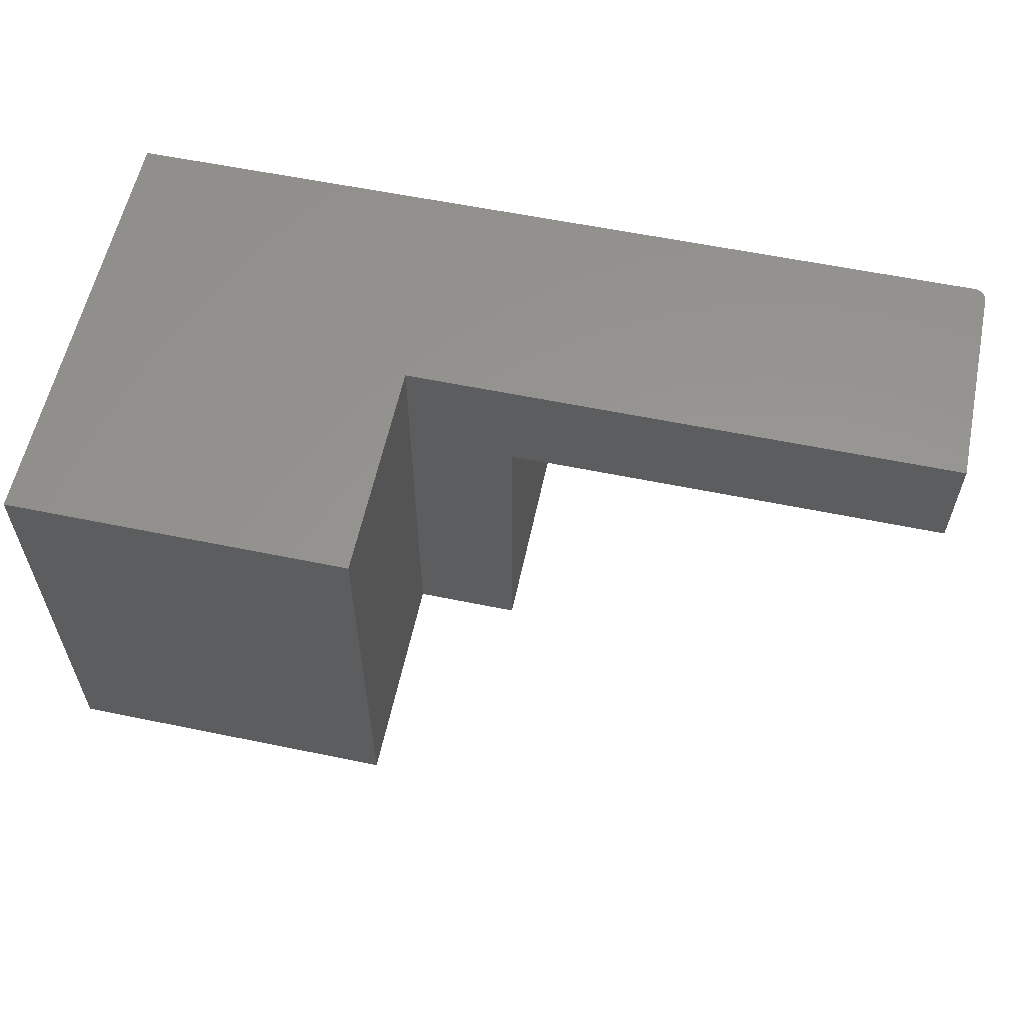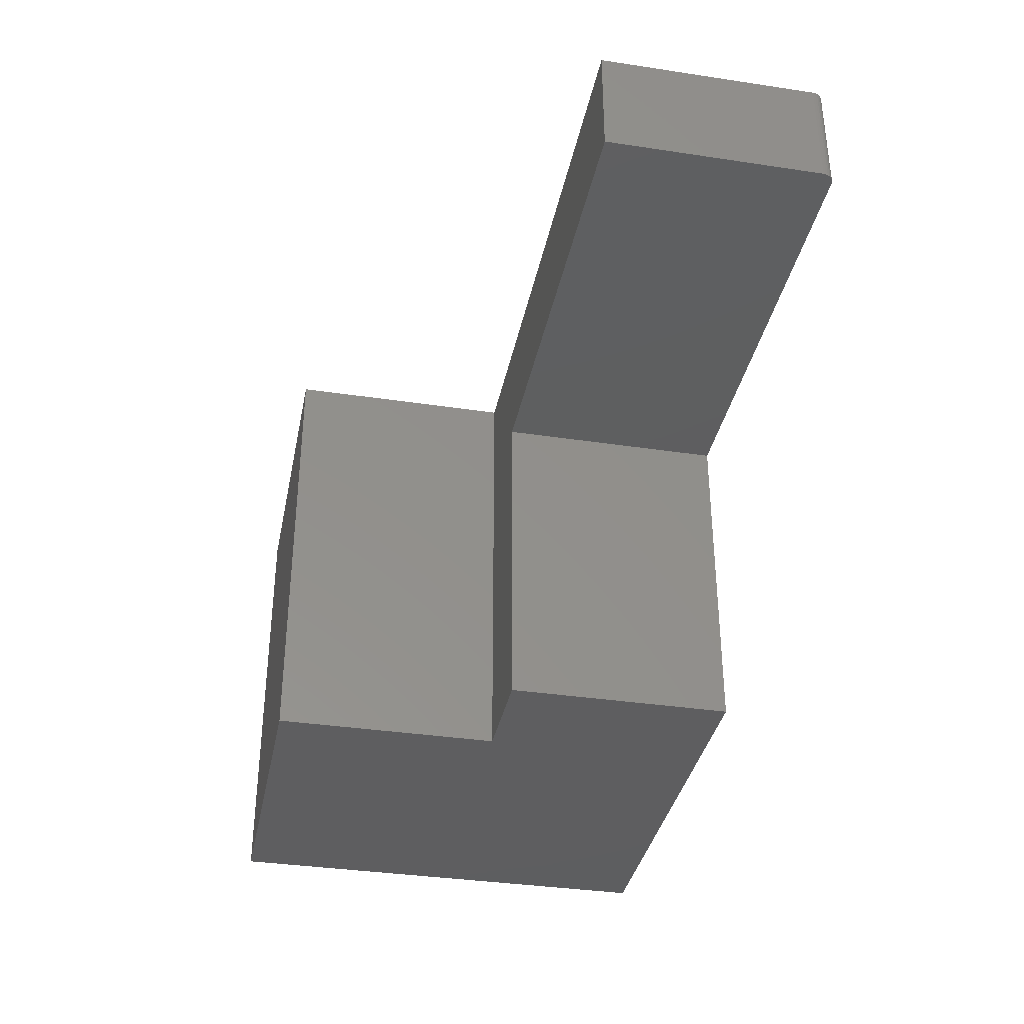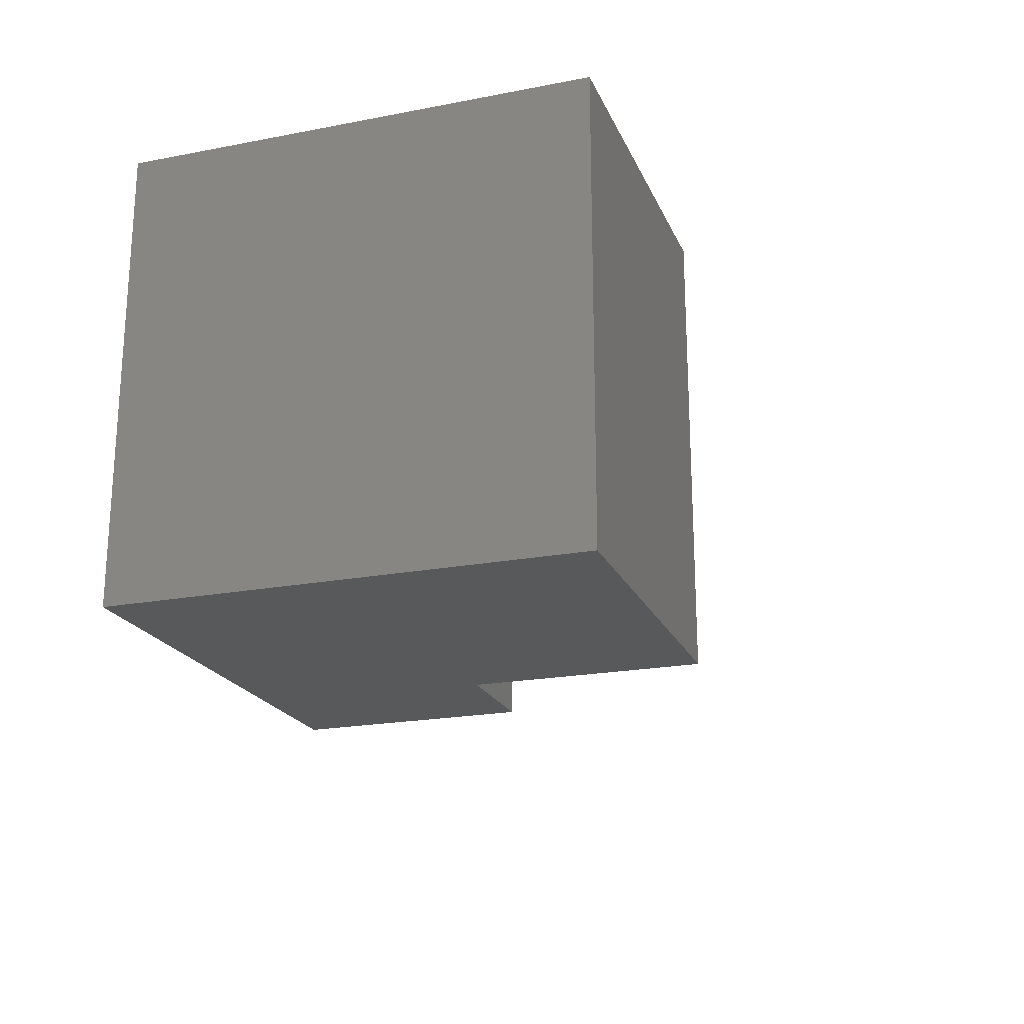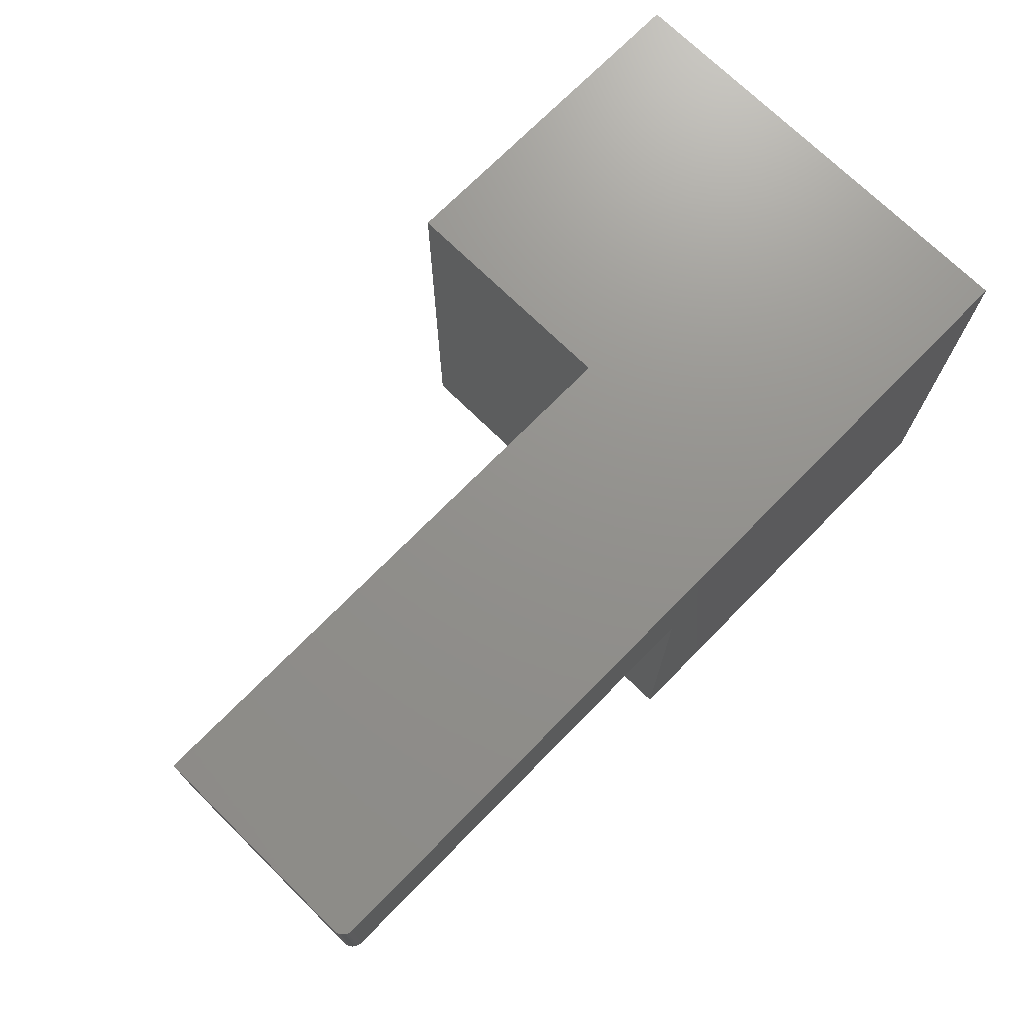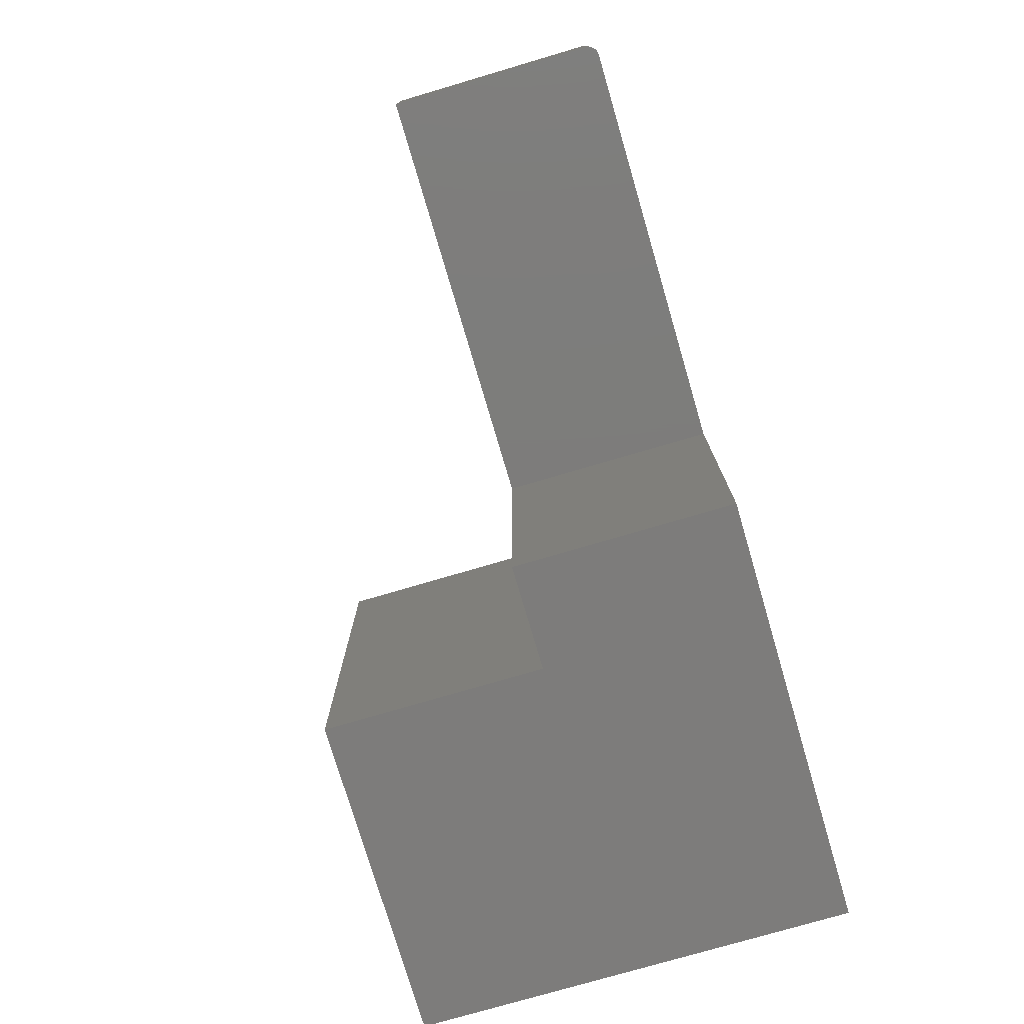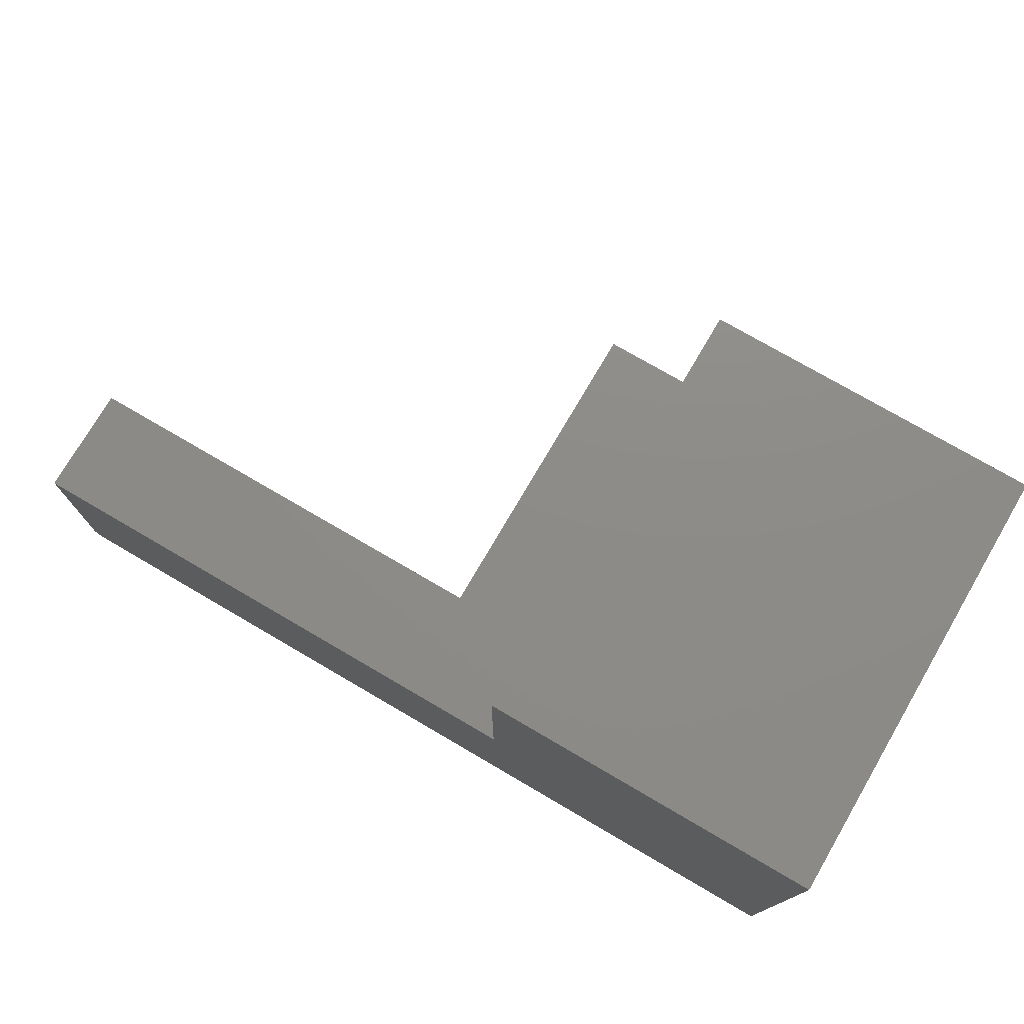
<metadata>
{"format":"stl","ext":"stl","renderer":"f3d","projection":"perspective","resolution":1024,"background":"white","views":[{"elev":58.6,"azim":12.0,"up":"+Y"},{"elev":-35.9,"azim":78.8,"up":"+Y"},{"elev":-21.0,"azim":-71.1,"up":"+Y"},{"elev":72.1,"azim":134.5,"up":"+Y"},{"elev":-76.1,"azim":106.4,"up":"+Y"},{"elev":75.3,"azim":-149.7,"up":"+Z"}]}
</metadata>
<code>
# stl→obj: 32 verts, 60 faces
v 0.75 -0.152 -0.3594
v 0.75 -0.152 -0.07105
v 0.7404 -0.152 -0.3738
v 0.1484 -0.152 -0.07105
v 0.1484 -0.152 -0.375
v 0.7344 -0.152 -0.375
v 0.7374 -0.152 -0.3747
v 0.7497 -0.152 -0.3624
v 0.7431 -0.152 -0.3724
v 0.7454 -0.152 -0.3704
v 0.7474 -0.152 -0.3681
v 0.7488 -0.152 -0.3654
v 0.1484 -0.6016 -0.07105
v 0.1484 -0.6016 -0.375
v 0.002796 -0.6016 -0.07105
v 0.002796 4.218e-17 -0.07105
v 0.75 8.366e-17 -0.07105
v 0.7344 6.592e-17 -0.375
v -0.4531 0 -0.375
v -0.4531 -0.6016 -0.375
v 0.75 6.765e-17 -0.3594
v 0.002796 -0.6016 0.2329
v -0.4531 -0.6016 0.2329
v 0.7497 6.747e-17 -0.3624
v 0.7488 6.726e-17 -0.3654
v 0.7474 6.703e-17 -0.3681
v 0.7454 6.679e-17 -0.3704
v 0.7431 6.655e-17 -0.3724
v 0.7404 6.632e-17 -0.3738
v 0.7374 6.611e-17 -0.3747
v -0.4531 3.374e-17 0.2329
v 0.002796 5.905e-17 0.2329
f 1 2 3
f 4 5 6
f 4 6 7
f 4 7 3
f 4 3 2
f 8 1 3
f 8 3 9
f 8 9 10
f 8 10 11
f 8 11 12
f 4 13 5
f 5 13 14
f 15 13 16
f 16 13 4
f 16 4 17
f 17 4 2
f 18 6 19
f 19 6 5
f 19 5 20
f 20 5 14
f 21 17 1
f 1 17 2
f 22 23 15
f 15 23 20
f 15 20 13
f 13 20 14
f 21 1 24
f 24 1 8
f 24 8 25
f 25 8 12
f 25 12 26
f 26 12 11
f 26 11 27
f 27 11 10
f 27 10 28
f 28 10 9
f 28 9 29
f 29 9 3
f 29 3 30
f 30 3 7
f 30 7 18
f 18 7 6
f 29 30 18
f 16 17 21
f 16 21 24
f 16 24 25
f 16 25 19
f 16 19 31
f 16 31 32
f 19 25 26
f 19 26 27
f 19 27 28
f 19 28 29
f 19 29 18
f 23 31 20
f 20 31 19
f 32 31 22
f 22 31 23
f 16 32 15
f 15 32 22

</code>
